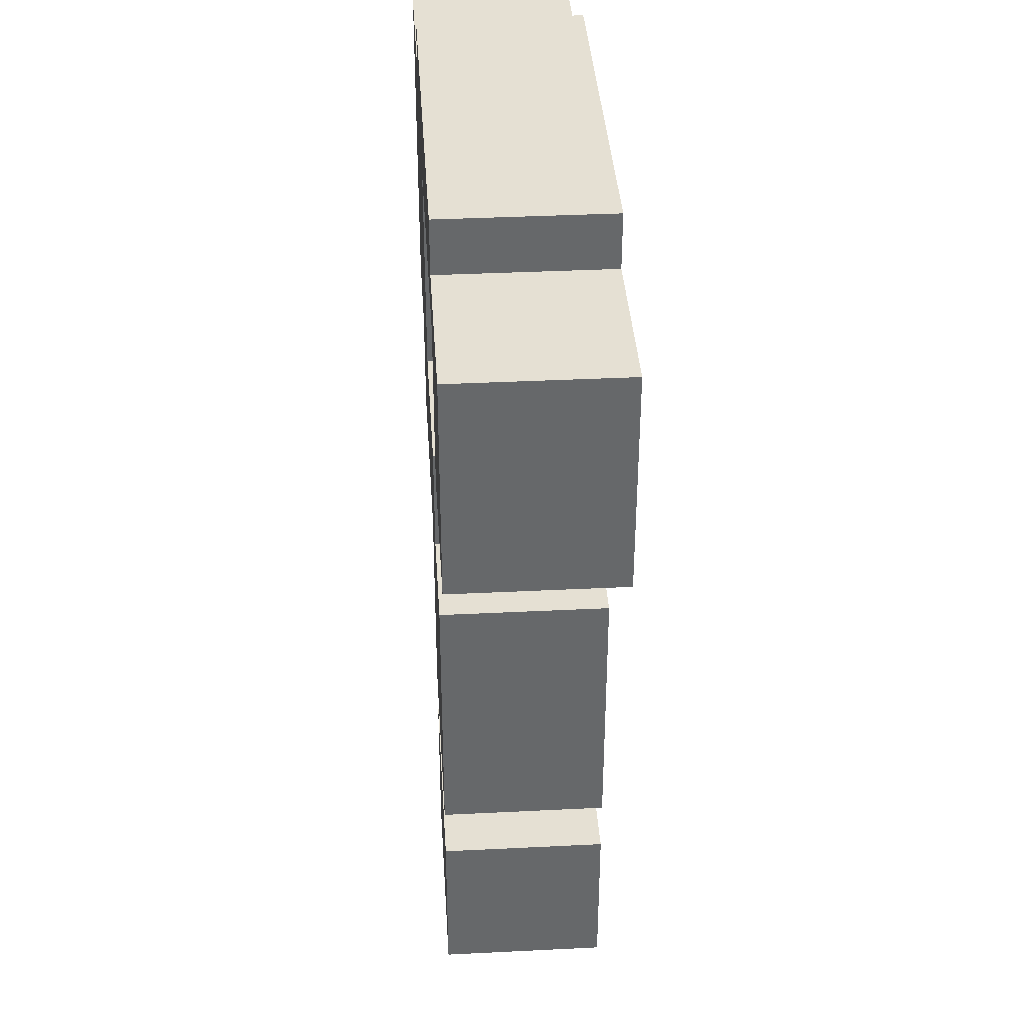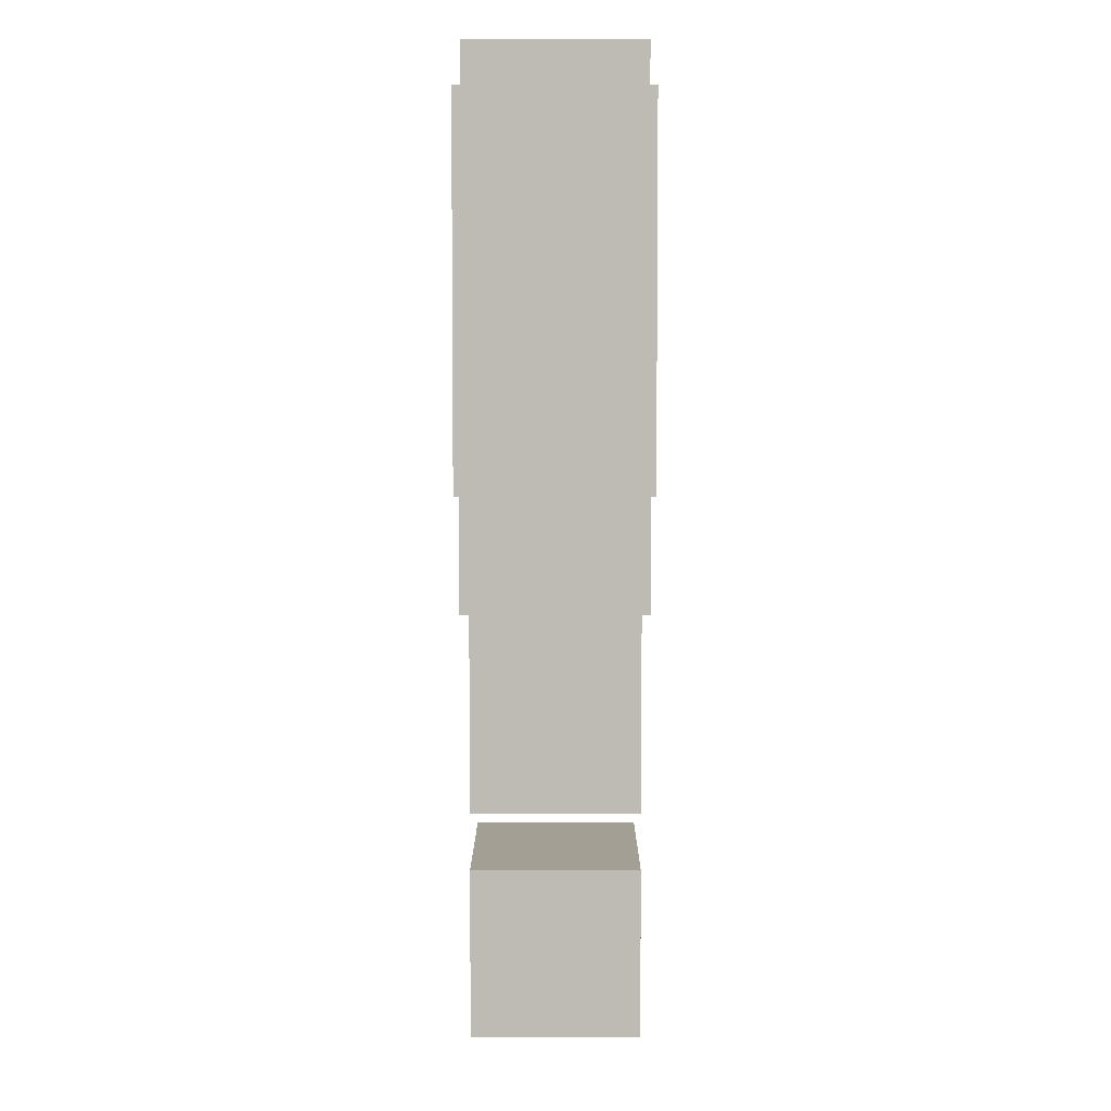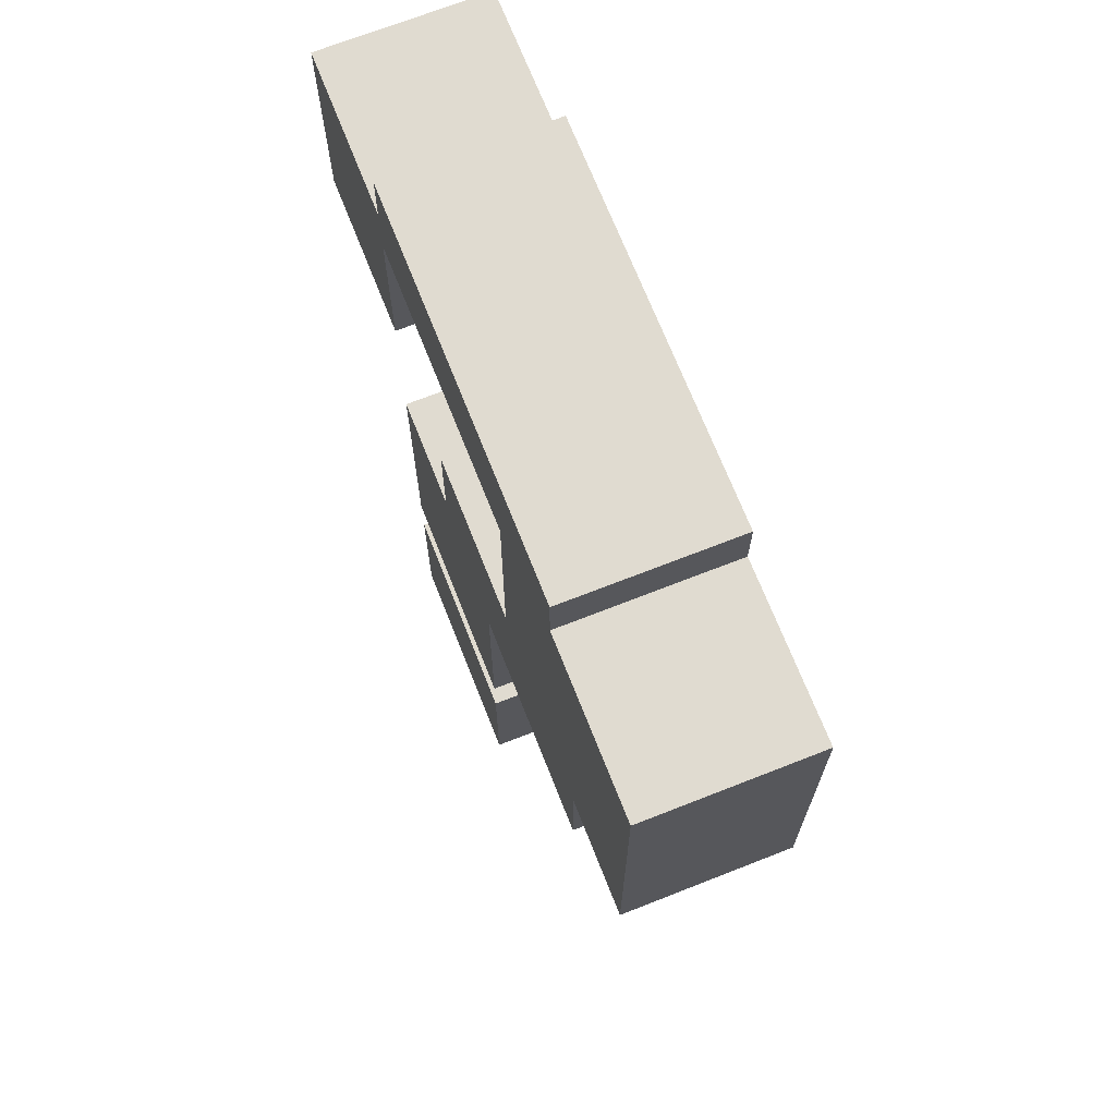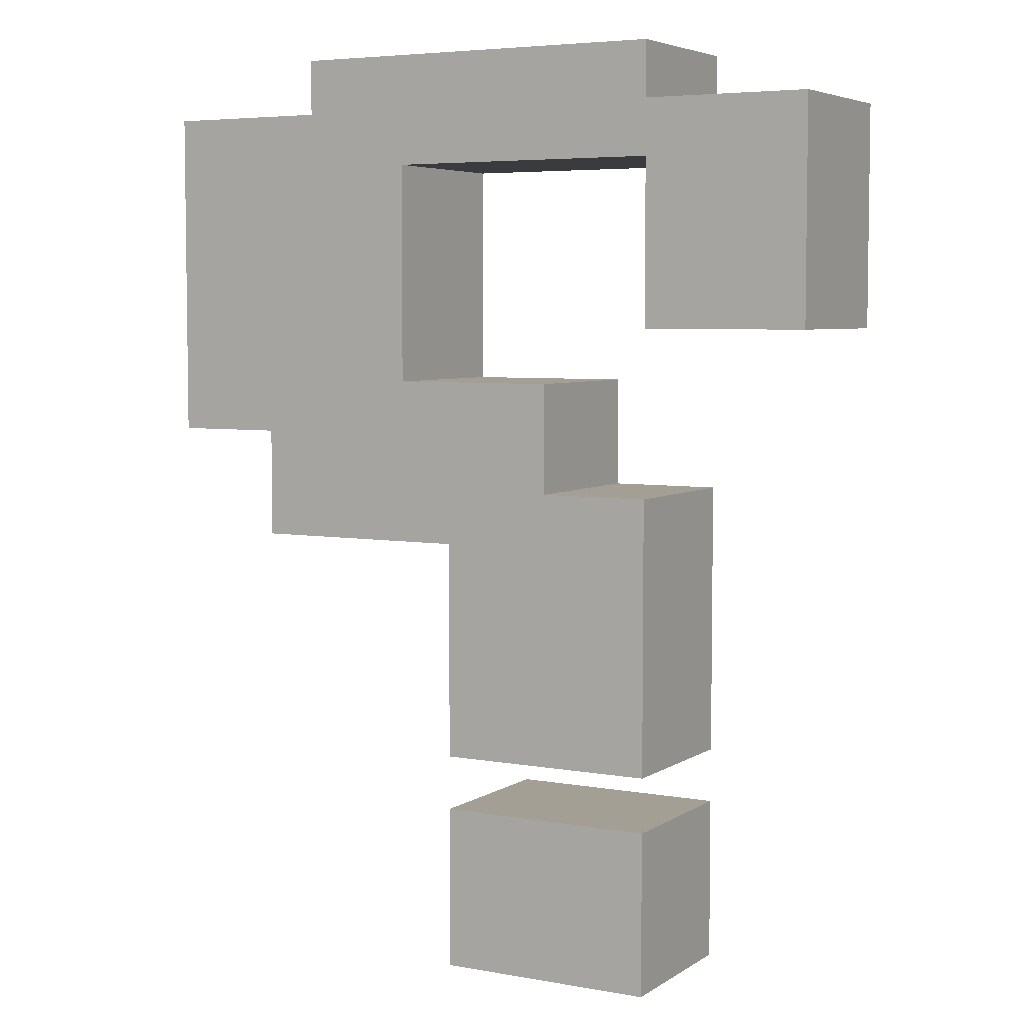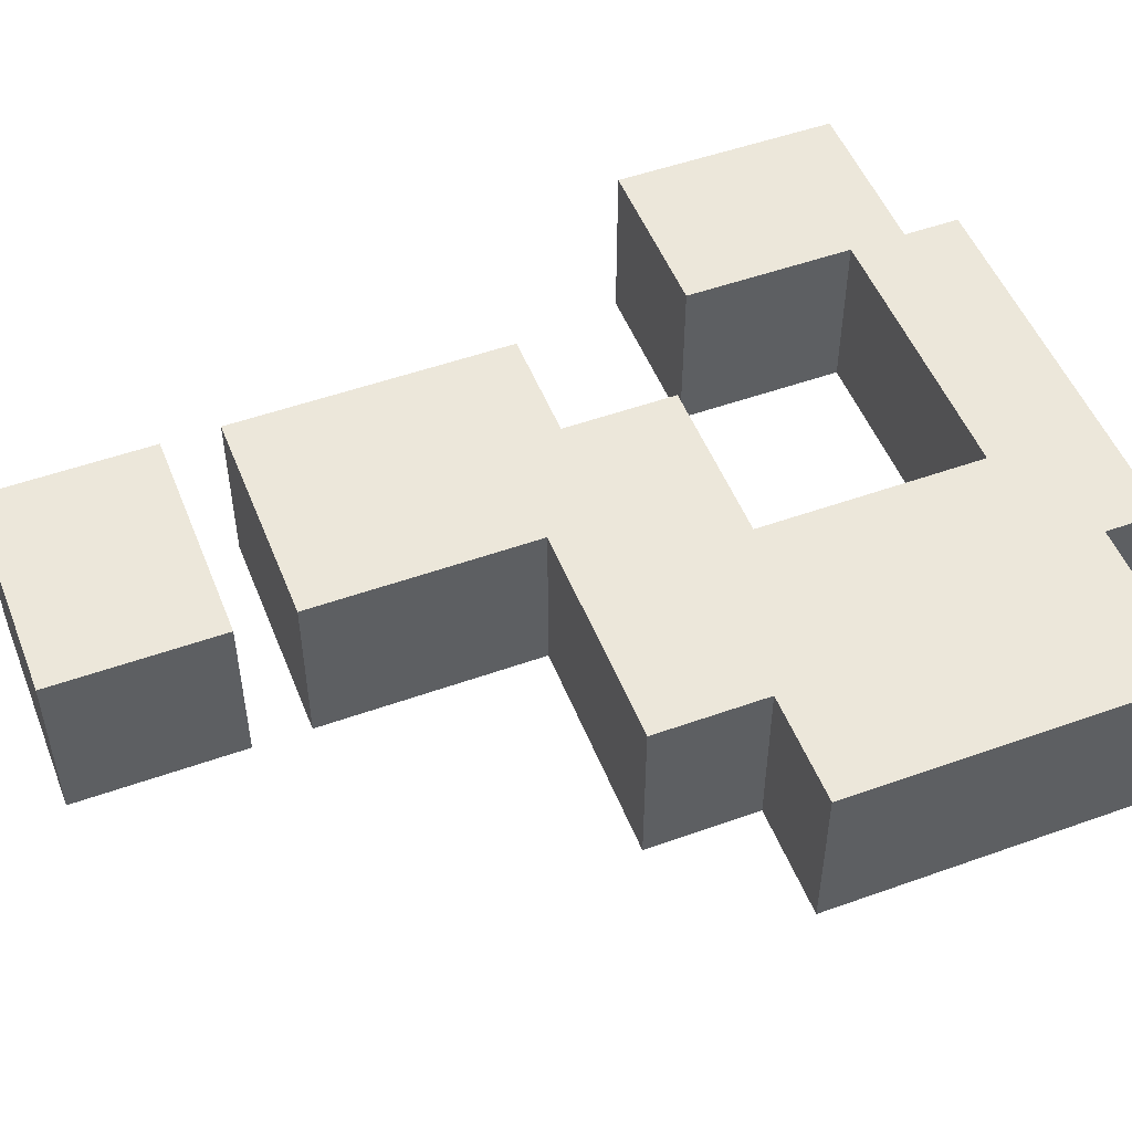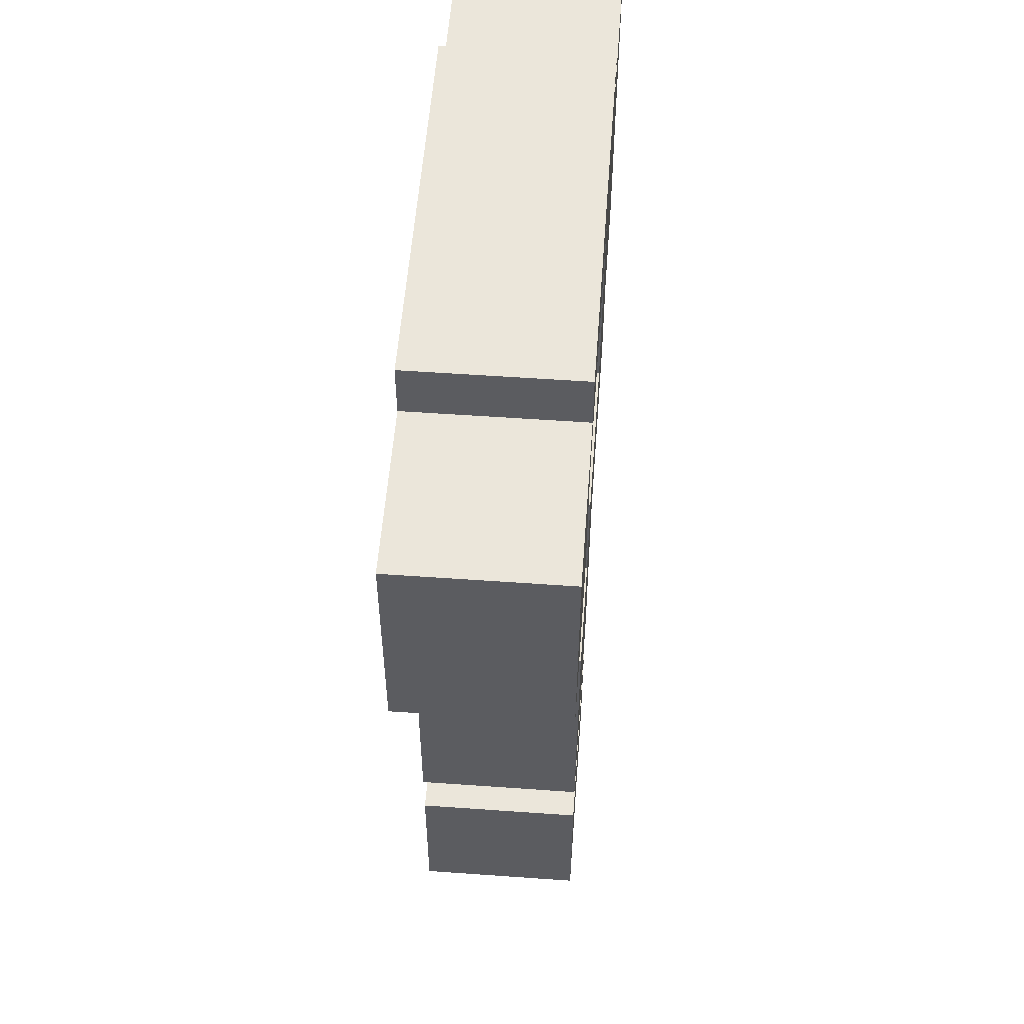
<metadata>
{"format":"obj","ext":"obj","renderer":"f3d","projection":"perspective","resolution":1024,"background":"white","views":[{"elev":38.0,"azim":-93.6,"up":"+Y"},{"elev":5.6,"azim":90.1,"up":"+Y"},{"elev":70.0,"azim":68.5,"up":"+Y"},{"elev":5.3,"azim":-150.8,"up":"+Y"},{"elev":51.0,"azim":68.7,"up":"+Z"},{"elev":54.9,"azim":-85.7,"up":"+Y"}]}
</metadata>
<code>
o
v -0.6 1.3 0.1
v -0.6 1.3 -0.2
v -0.6 1.7 0.1
v -0.6 1.7 -0.2
v -0.3 0.1 0.1
v -0.3 0.1 -0.2
v -0.3 0.4 0.1
v -0.3 0.4 -0.2
v -0.3 0.5 0.1
v -0.3 0.5 -0.2
v -0.3 1 0.1
v -0.3 1 -0.2
v -0.3 1.7 0.1
v -0.3 1.7 -0.2
v -0.3 1.8 0.1
v -0.3 1.8 -0.2
v -0.1 1 0.1
v -0.1 1 -0.2
v -0.1 1.2 0.1
v -0.1 1.2 -0.2
v 0.2 1.2 0.1
v 0.2 1.2 -0.2
v 0.2 1.6 0.1
v 0.2 1.6 -0.2
v -0.3 1.3 0.1
v -0.3 1.3 -0.2
v -0.3 1.6 0.1
v -0.3 1.6 -0.2
v 0.1 0.1 0.1
v 0.1 0.1 -0.2
v 0.1 0.4 0.1
v 0.1 0.4 -0.2
v 0.1 0.5 0.1
v 0.1 0.5 -0.2
v 0.1 0.9 0.1
v 0.1 0.9 -0.2
v 0.4 1.7 0.1
v 0.4 1.7 -0.2
v 0.4 1.8 0.1
v 0.4 1.8 -0.2
v 0.5 0.9 0.1
v 0.5 0.9 -0.2
v 0.5 1.1 0.1
v 0.5 1.1 -0.2
v 0.7 1.1 0.1
v 0.7 1.1 -0.2
v 0.7 1.7 0.1
v 0.7 1.7 -0.2
v -0.6 1.3 0.1
v -0.6 1.7 0.1
v -0.3 0.1 0.1
v -0.3 0.4 0.1
v -0.3 0.5 0.1
v -0.3 1 0.1
v -0.3 1.3 0.1
v -0.3 1.6 0.1
v -0.3 1.7 0.1
v -0.3 1.8 0.1
v -0.1 1 0.1
v -0.1 1.2 0.1
v 0.1 0.1 0.1
v 0.1 0.4 0.1
v 0.1 0.5 0.1
v 0.1 0.9 0.1
v 0.2 1.2 0.1
v 0.2 1.6 0.1
v 0.4 1.7 0.1
v 0.4 1.8 0.1
v 0.5 0.9 0.1
v 0.5 1.1 0.1
v 0.7 1.1 0.1
v 0.7 1.7 0.1
v -0.6 1.3 -0.2
v -0.6 1.7 -0.2
v -0.3 0.1 -0.2
v -0.3 0.4 -0.2
v -0.3 0.5 -0.2
v -0.3 1 -0.2
v -0.3 1.3 -0.2
v -0.3 1.6 -0.2
v -0.3 1.7 -0.2
v -0.3 1.8 -0.2
v -0.1 1 -0.2
v -0.1 1.2 -0.2
v 0.1 0.1 -0.2
v 0.1 0.4 -0.2
v 0.1 0.5 -0.2
v 0.1 0.9 -0.2
v 0.2 1.2 -0.2
v 0.2 1.6 -0.2
v 0.4 1.7 -0.2
v 0.4 1.8 -0.2
v 0.5 0.9 -0.2
v 0.5 1.1 -0.2
v 0.7 1.1 -0.2
v 0.7 1.7 -0.2
v -0.3 0.1 0.1
v 0.1 0.1 0.1
v -0.3 0.1 -0.2
v 0.1 0.1 -0.2
v -0.3 0.5 0.1
v 0.1 0.5 0.1
v -0.3 0.5 -0.2
v 0.1 0.5 -0.2
v 0.1 0.9 0.1
v 0.5 0.9 0.1
v 0.1 0.9 -0.2
v 0.5 0.9 -0.2
v 0.5 1.1 0.1
v 0.7 1.1 0.1
v 0.5 1.1 -0.2
v 0.7 1.1 -0.2
v -0.6 1.3 0.1
v -0.3 1.3 0.1
v -0.6 1.3 -0.2
v -0.3 1.3 -0.2
v -0.3 1.6 0.1
v 0.2 1.6 0.1
v -0.3 1.6 -0.2
v 0.2 1.6 -0.2
v -0.3 0.4 0.1
v 0.1 0.4 0.1
v -0.3 0.4 -0.2
v 0.1 0.4 -0.2
v -0.3 1 0.1
v -0.1 1 0.1
v -0.3 1 -0.2
v -0.1 1 -0.2
v -0.1 1.2 0.1
v 0.2 1.2 0.1
v -0.1 1.2 -0.2
v 0.2 1.2 -0.2
v -0.6 1.7 0.1
v -0.3 1.7 0.1
v 0.4 1.7 0.1
v 0.7 1.7 0.1
v -0.6 1.7 -0.2
v -0.3 1.7 -0.2
v 0.4 1.7 -0.2
v 0.7 1.7 -0.2
v -0.3 1.8 0.1
v 0.4 1.8 0.1
v -0.3 1.8 -0.2
v 0.4 1.8 -0.2
f 3 2 1
f 4 2 3
f 7 6 5
f 8 6 7
f 11 10 9
f 12 10 11
f 15 14 13
f 16 14 15
f 19 18 17
f 20 18 19
f 23 22 21
f 24 22 23
f 25 26 27
f 27 26 28
f 29 30 31
f 31 30 32
f 33 34 35
f 35 34 36
f 37 38 39
f 39 38 40
f 41 42 43
f 43 42 44
f 45 46 47
f 47 46 48
f 55 50 49
f 56 50 55
f 57 50 56
f 59 54 53
f 61 52 51
f 62 52 61
f 63 60 59
f 63 59 53
f 64 60 63
f 65 60 64
f 66 58 57
f 66 57 56
f 67 58 66
f 67 66 65
f 68 58 67
f 69 65 64
f 69 67 65
f 70 67 69
f 71 67 70
f 72 67 71
f 73 74 79
f 79 74 80
f 80 74 81
f 77 78 83
f 75 76 85
f 85 76 86
f 83 84 87
f 77 83 87
f 87 84 88
f 88 84 89
f 81 82 90
f 80 81 90
f 90 82 91
f 89 90 91
f 91 82 92
f 88 89 93
f 89 91 93
f 93 91 94
f 94 91 95
f 95 91 96
f 99 98 97
f 100 98 99
f 103 102 101
f 104 102 103
f 107 106 105
f 108 106 107
f 111 110 109
f 112 110 111
f 115 114 113
f 116 114 115
f 119 118 117
f 120 118 119
f 121 122 123
f 123 122 124
f 125 126 127
f 127 126 128
f 129 130 131
f 131 130 132
f 133 134 137
f 137 134 138
f 135 136 139
f 139 136 140
f 141 142 143
f 143 142 144

</code>
